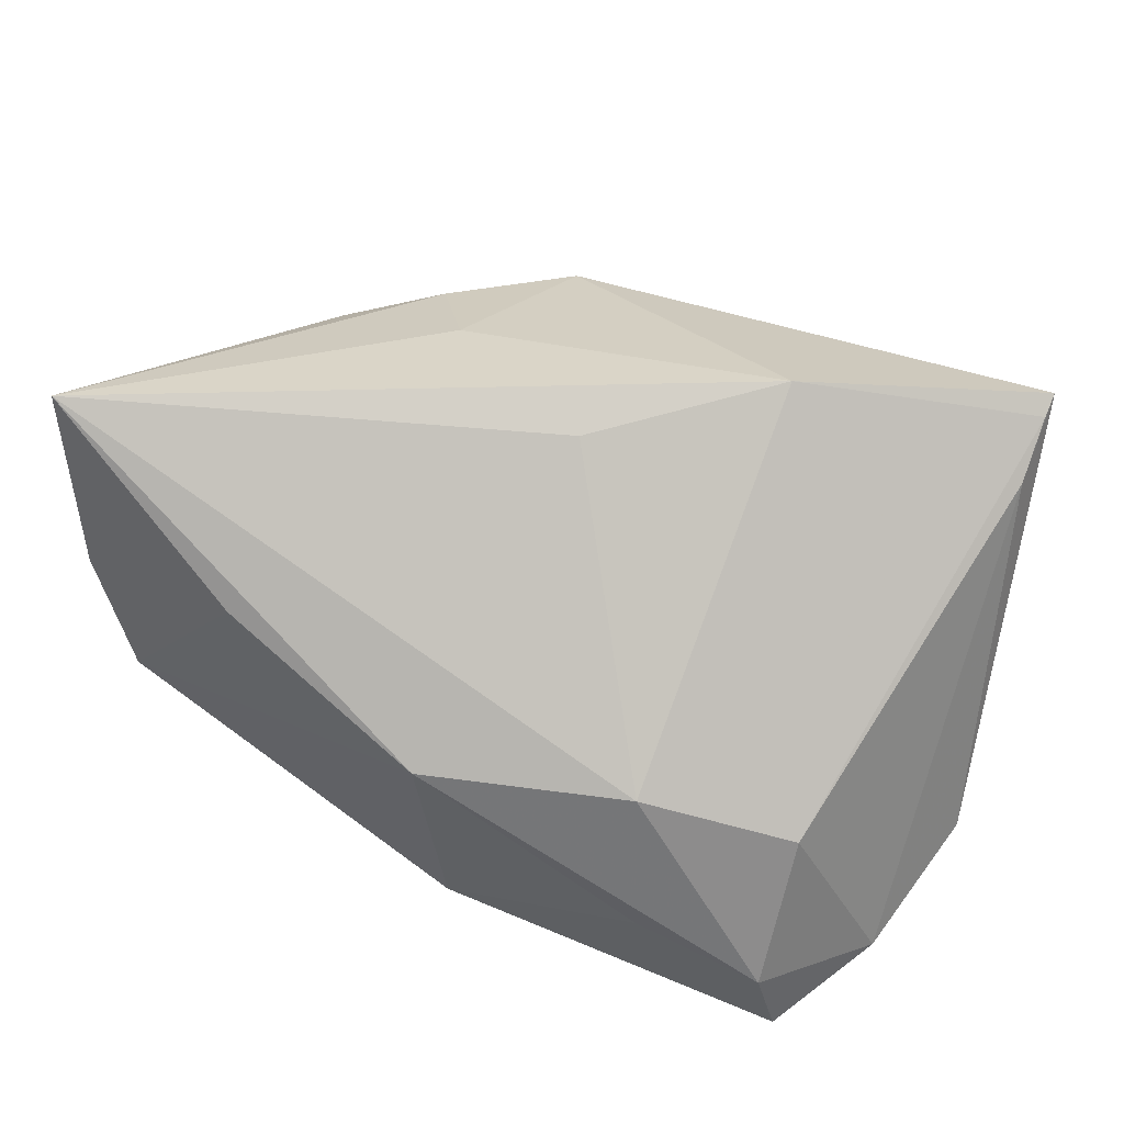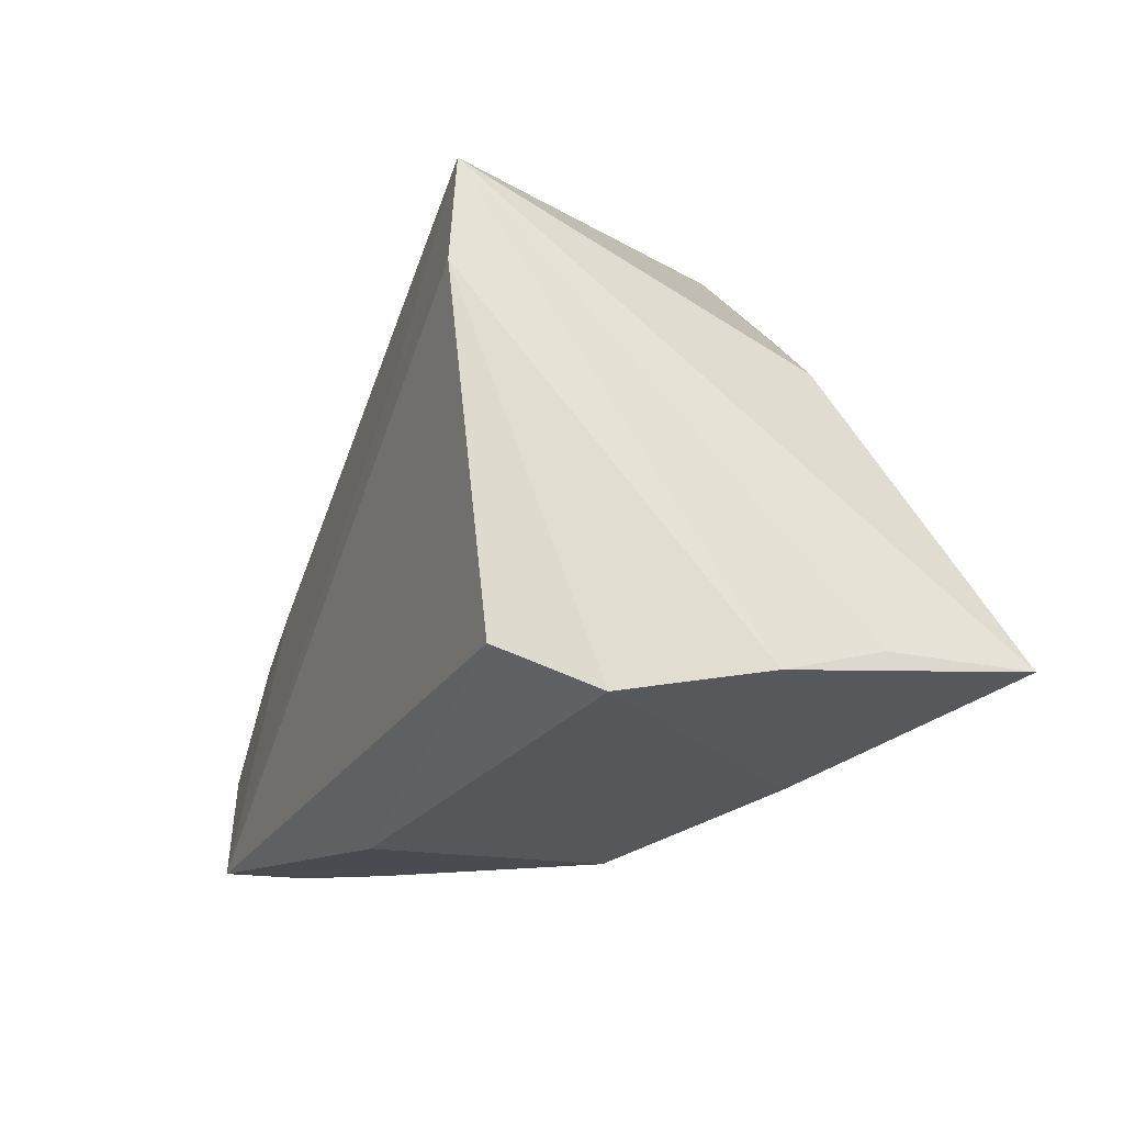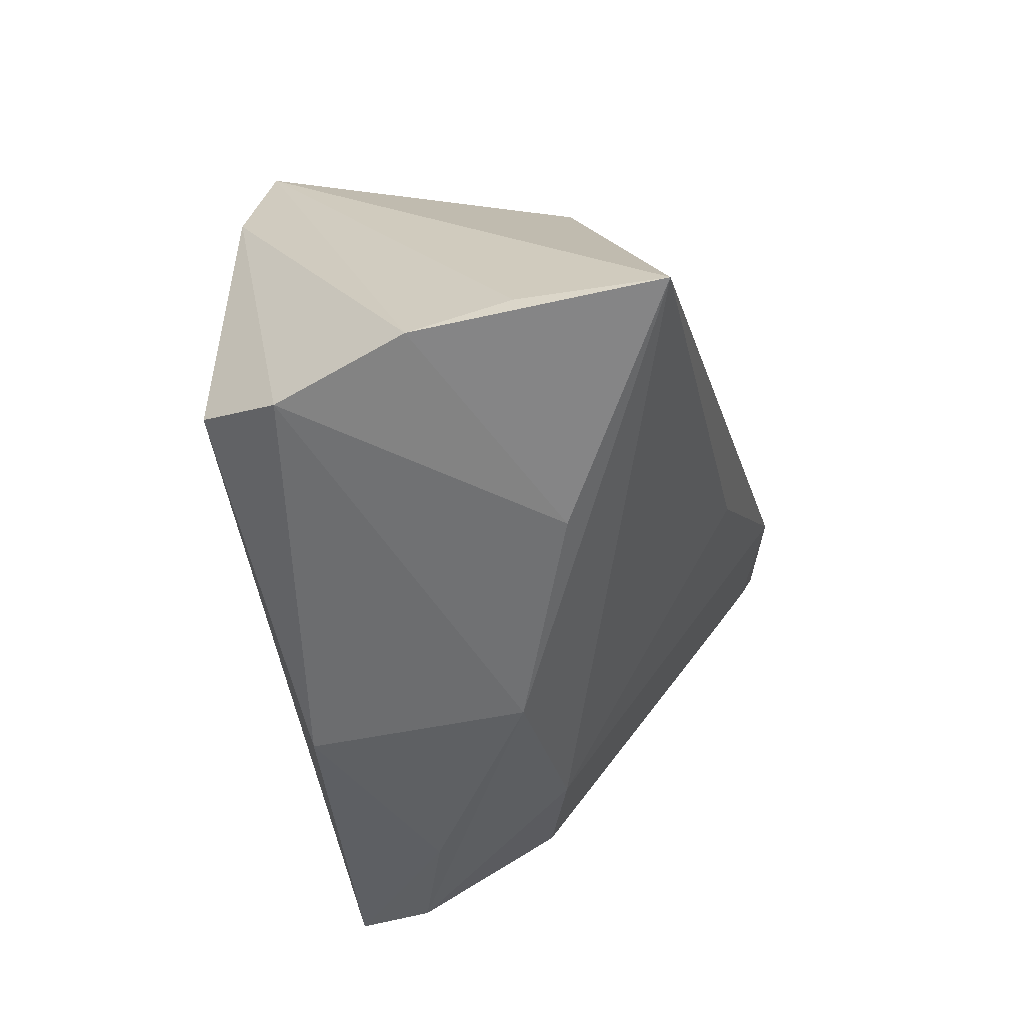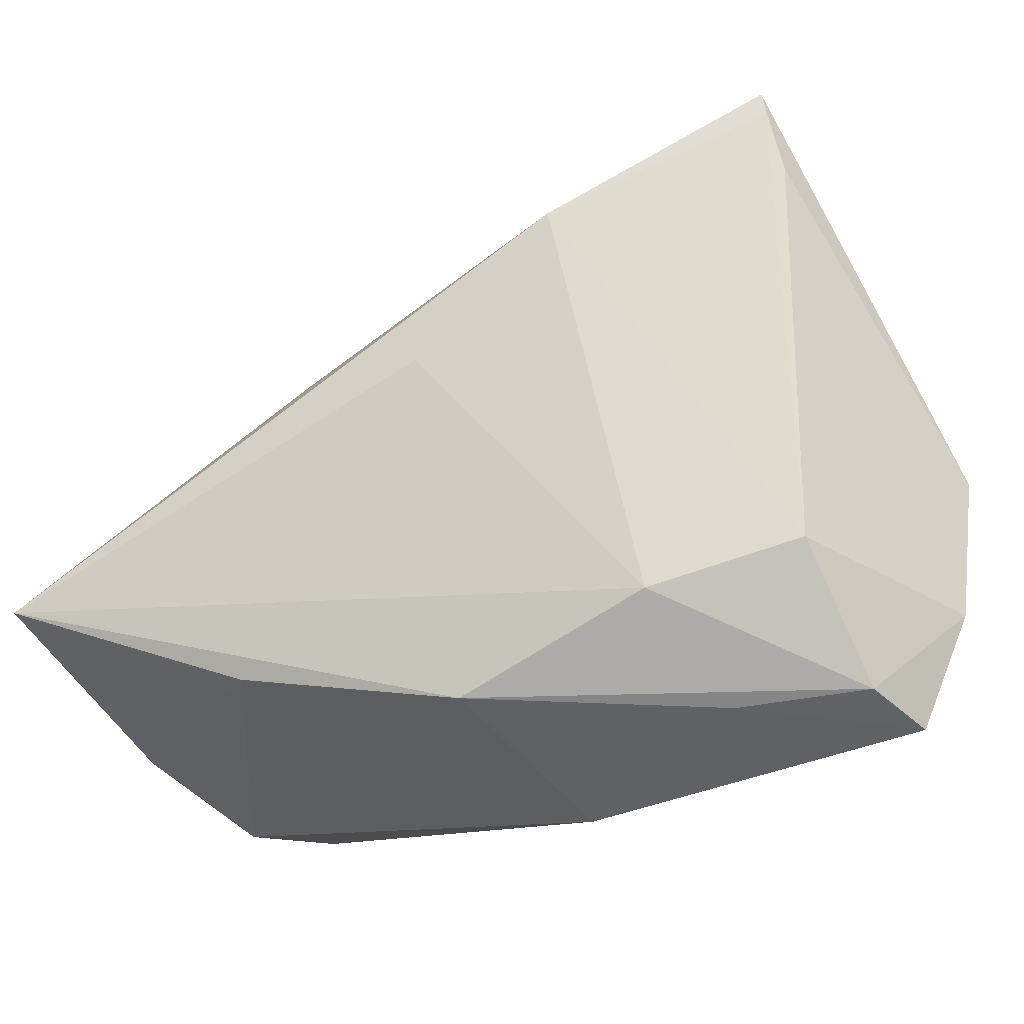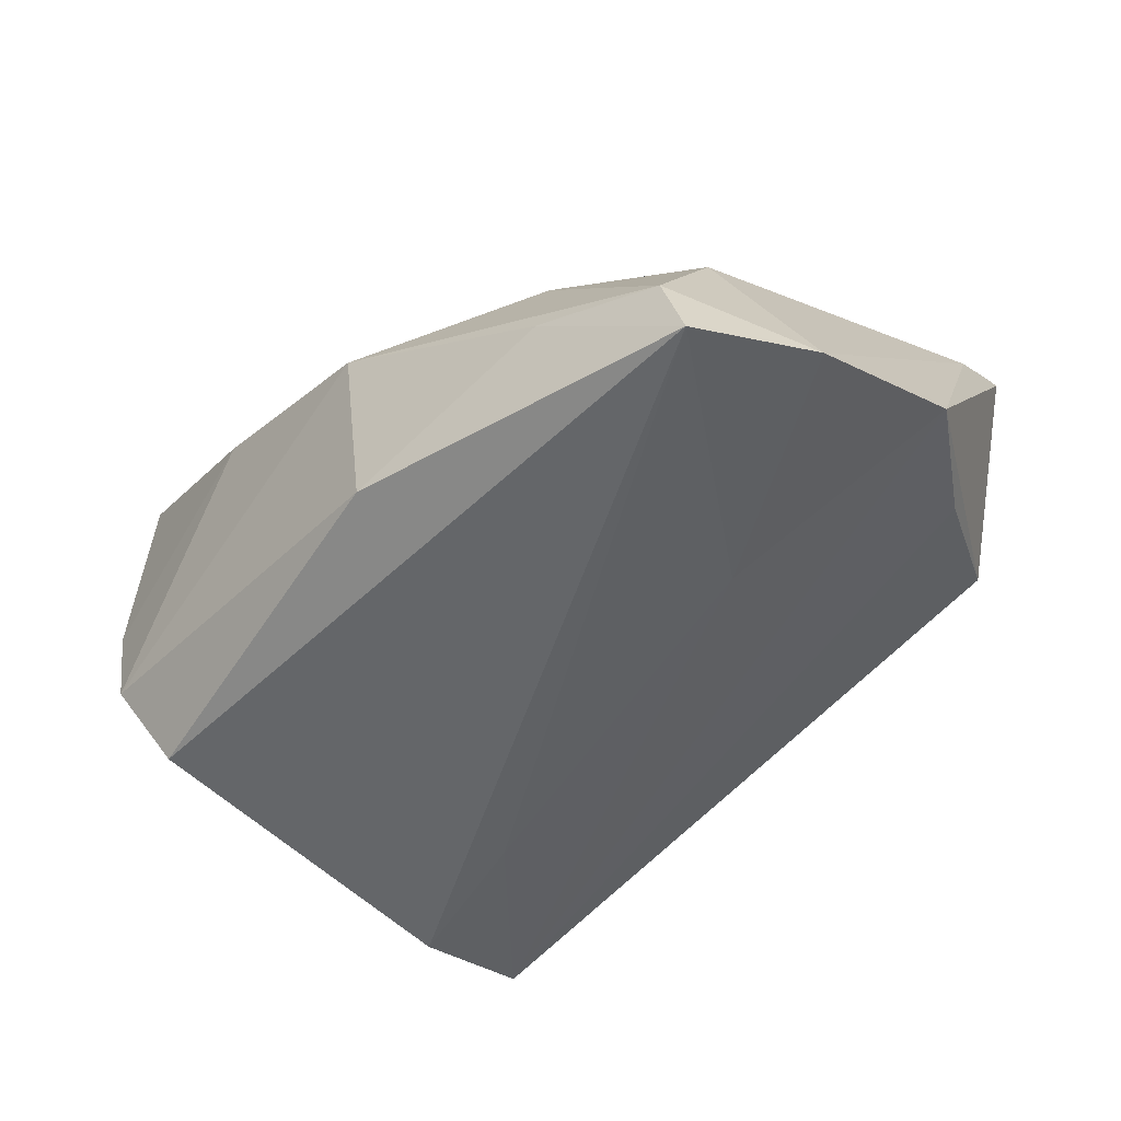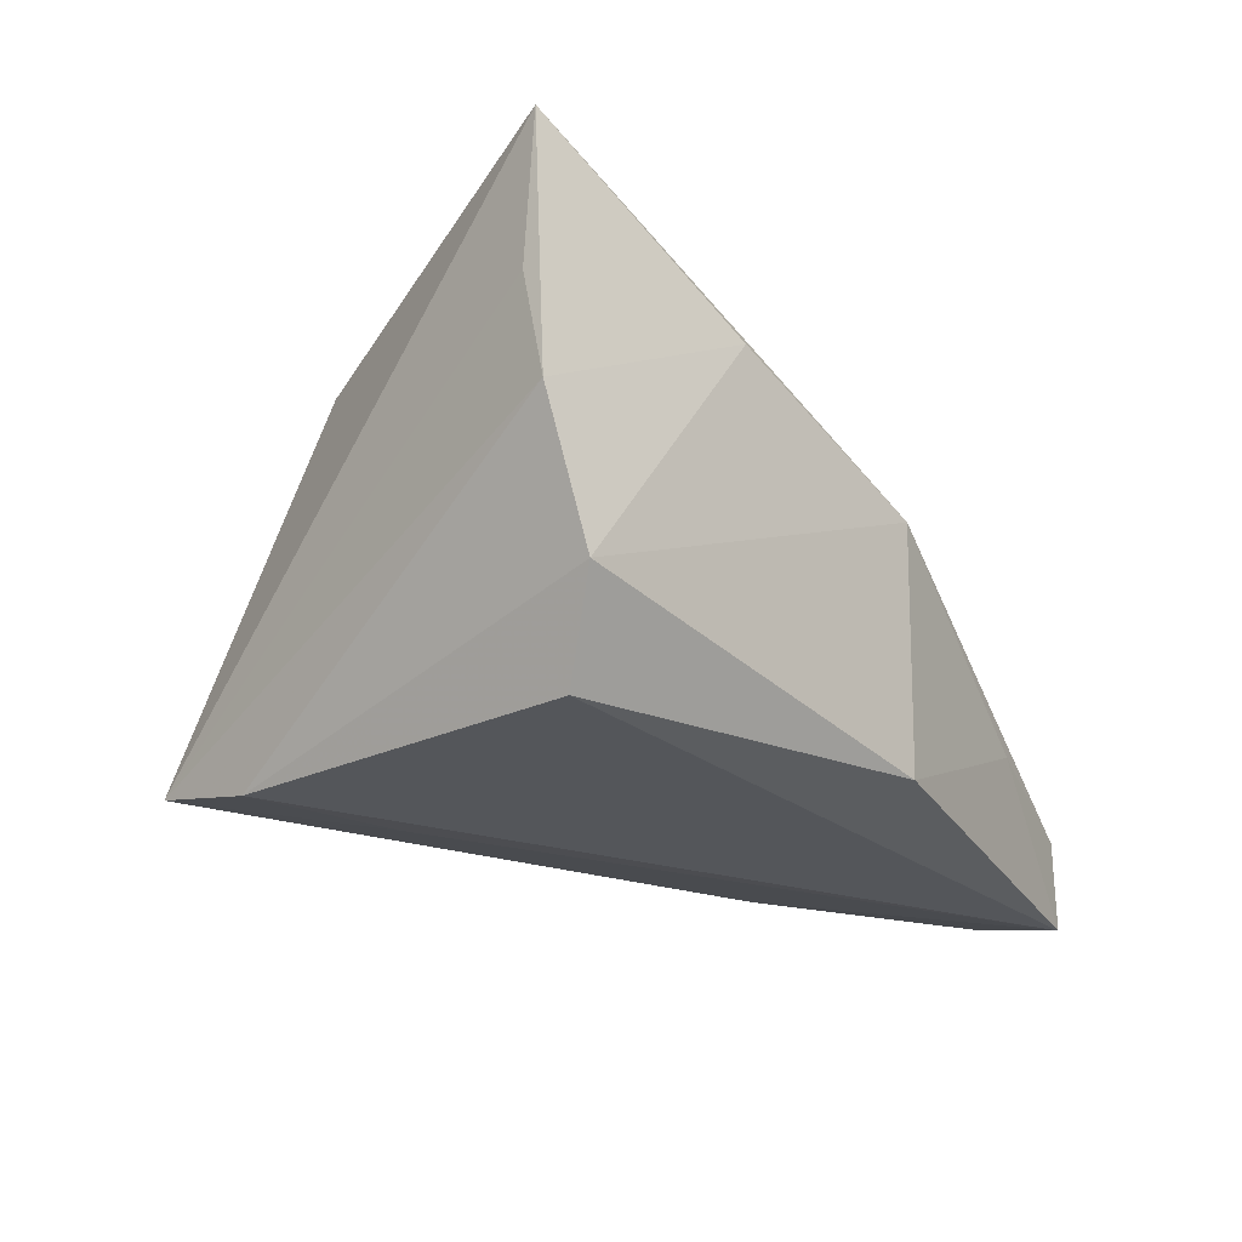
<metadata>
{"format":"obj","ext":"obj","renderer":"f3d","projection":"perspective","resolution":1024,"background":"white","views":[{"elev":52.5,"azim":18.9,"up":"+Z"},{"elev":-10.3,"azim":-111.3,"up":"+Y"},{"elev":-40.1,"azim":-75.9,"up":"+Y"},{"elev":-53.4,"azim":31.3,"up":"+Y"},{"elev":-53.3,"azim":34.1,"up":"+Z"},{"elev":-20.8,"azim":-63.0,"up":"+Z"}]}
</metadata>
<code>
v 0.0489 -0.02367 -0.02562
v -0.02355 0.02341 0.01937
v 0.05497 -0.00697 -0.02006
v 0.0398 -0.03615 -0.02901
v 0.05257 0.0216 0.02585
v 0.04851 0.008365 -0.01562
v 0.0257 -0.003771 -0.02507
v 0.03077 0.03655 0.01417
v -0.002964 -0.03507 -0.02247
v -0.009044 0.03742 -0.0006601
v -0.04451 -0.01711 -0.02325
v -0.04991 -0.02205 -0.01252
v 0.02196 -0.03693 -0.01323
v 0.03743 -0.03668 -0.01928
v -0.005713 -0.03642 0.004929
v -0.055 -0.01858 0.03316
v -0.0347 0.01665 0.01835
v -0.03654 0.02458 -0.02498
v 0.003045 -0.002577 0.03041
v -0.05458 -0.01723 0.01591
v 0.01979 -0.03137 0.004518
v -0.01912 0.01624 -0.0253
v -0.01689 0.01164 0.02677
v -0.03055 -0.0293 0.01618
v 0.02416 0.0109 0.03316
v 0.009 0.03742 0.001907
v 0.03828 -0.02685 -0.001821
v 0.04359 0.0263 -0.005748
v 0.05201 0.01492 0.0211
v -0.03252 0.03742 -0.02266
v -0.05494 -0.01973 0.003951
v 0.05289 0.02426 0.02736
v -0.009605 0.03417 0.01683
f 28 32 3
f 8 32 28
f 33 32 8
f 16 30 20
f 11 4 9
f 18 4 11
f 3 30 6
f 6 28 3
f 30 28 6
f 17 30 16
f 17 33 30
f 10 33 8
f 30 33 10
f 32 33 25
f 11 9 12
f 12 18 11
f 7 1 4
f 7 30 3
f 3 1 7
f 15 21 16
f 15 12 9
f 27 25 21
f 2 17 16
f 33 17 2
f 26 10 8
f 30 10 26
f 8 28 26
f 26 28 30
f 16 21 19
f 19 25 16
f 21 25 19
f 18 12 31
f 31 20 30
f 30 18 31
f 16 20 31
f 4 18 22
f 22 7 4
f 22 18 30
f 30 7 22
f 21 15 14
f 14 27 21
f 4 1 14
f 1 27 14
f 29 27 1
f 3 32 29
f 29 1 3
f 23 25 33
f 33 2 23
f 16 25 23
f 23 2 16
f 12 15 24
f 24 31 12
f 24 15 16
f 16 31 24
f 13 15 9
f 13 14 15
f 13 9 4
f 4 14 13
f 32 25 5
f 5 29 32
f 25 27 5
f 27 29 5

</code>
